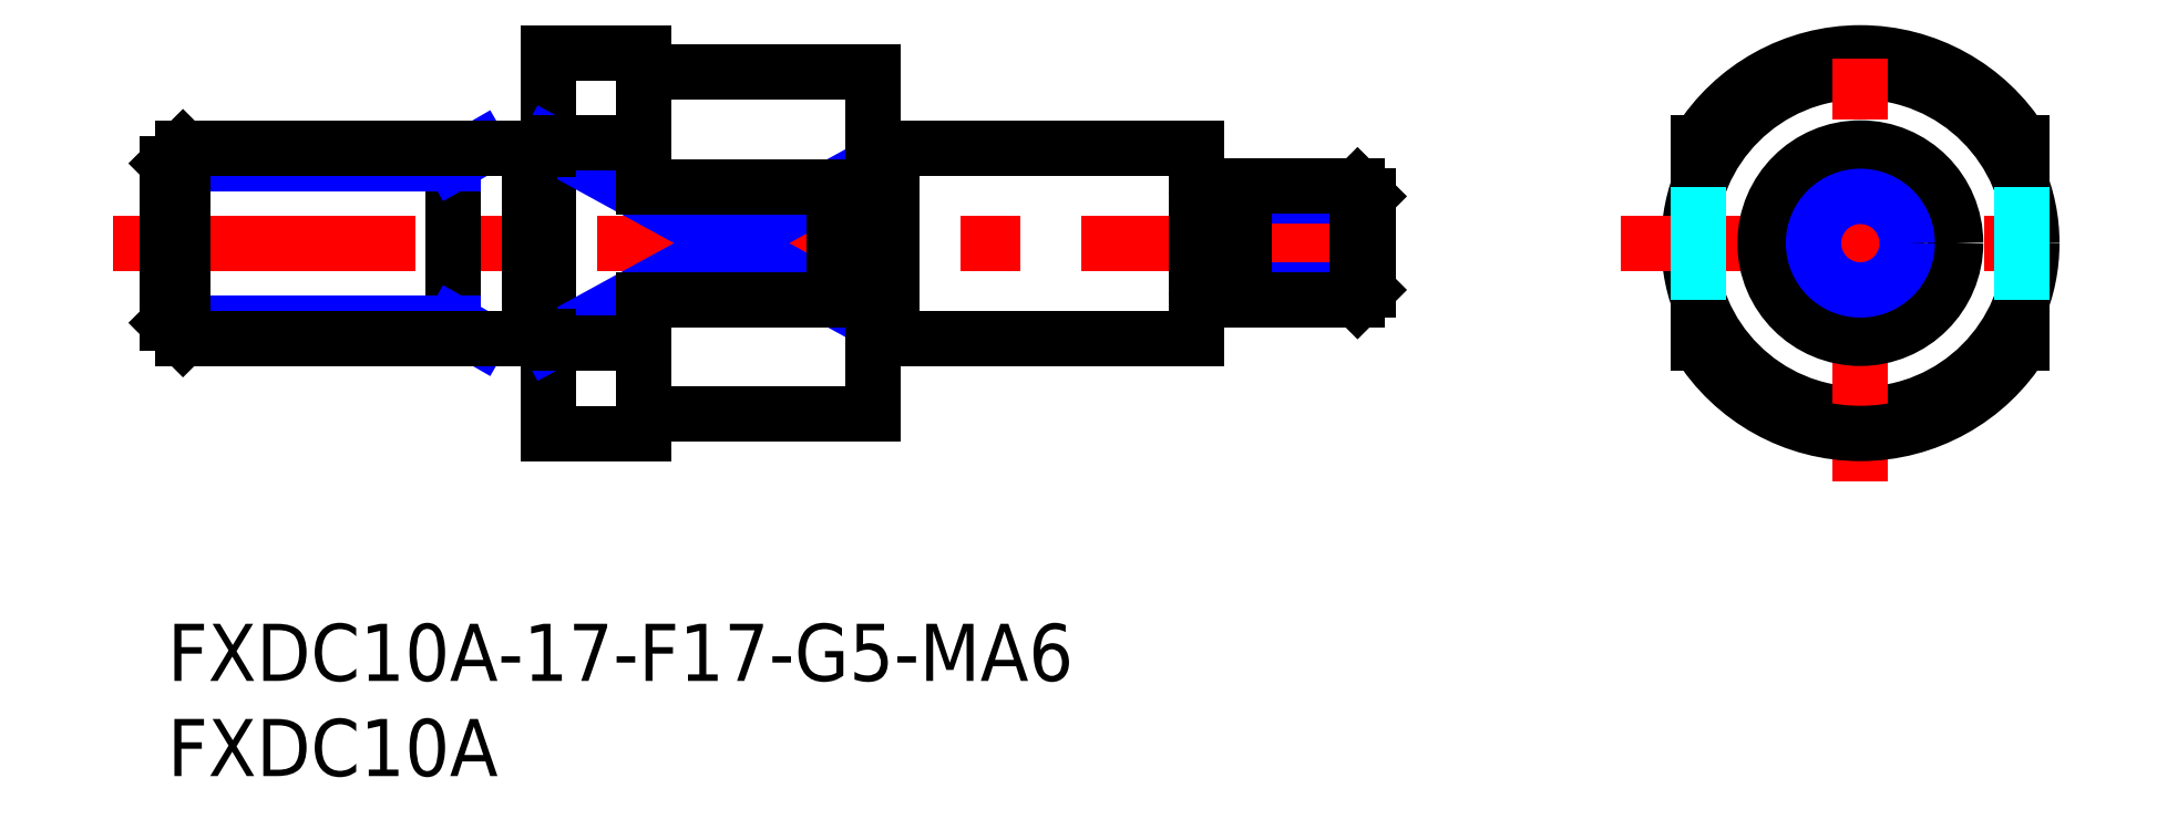
<metadata>
{"format":"dxf","ext":"dxf","renderer":"ezdxf+matplotlib","layout":"modelspace","background":"white","min_lineweight":24,"dpi":150}
</metadata>
<code>
0
SECTION
2
ENTITIES
0
INSERT
8
MSM_CONTINUOUS
2
*U3
10
0
20
0
30
0
0
INSERT
8
MSM_CONTINUOUS
2
*U4
10
0
20
0
30
0
0
LINE
8
MSM_CENTER
10
-2.85
20
20
30
0
11
64.84
21
20
31
0
0
LINE
8
MSM_CONTINUOUS
10
20
20
30
30
0
11
20
21
10
31
0
0
LINE
8
MSM_NARROW
10
20
20
14.73
30
0
11
35
21
22.96
31
0
0
LINE
8
MSM_NARROW
10
20
20
25.27
30
0
11
35
21
17.04
31
0
0
LINE
8
MSM_CONTINUOUS
10
15
20
25
30
0
11
15
21
15
31
0
0
ARC
8
MSM_CONTINUOUS
10
88.85
20
20
30
0
40
10
50
31.79
51
148.2
0
CIRCLE
8
MSM_CONTINUOUS
10
88.85
20
20
30
0
40
9
0
LINE
8
MSM_CENTER
10
88.85
20
7.455
30
0
11
88.85
21
32.54
31
0
0
ARC
8
MSM_CONTINUOUS
10
88.85
20
20
30
0
40
10
50
211.8
51
328.2
0
LINE
8
MSM_CENTER
10
76.3
20
20
30
0
11
101.4
21
20
31
0
0
LINE
8
MSM_CONTINUOUS
10
38
20
15
30
0
11
54
21
15
31
0
0
LINE
8
MSM_CONTINUOUS
10
38
20
25
30
0
11
54
21
25
31
0
0
LINE
8
MSM_CONTINUOUS
10
97.35
20
14.73
30
0
11
97.35
21
17.04
31
0
0
LINE
8
MSM_CONTINUOUS
10
80.35
20
14.73
30
0
11
80.35
21
17.04
31
0
0
LINE
8
MSM_CONTINUOUS
10
97.35
20
22.96
30
0
11
97.35
21
25.27
31
0
0
LINE
8
MSM_CONTINUOUS
10
80.35
20
22.96
30
0
11
80.35
21
25.27
31
0
0
LINE
8
MSM_DASHED
10
80.35
20
22.96
30
0
11
80.35
21
17.04
31
0
0
LINE
8
MSM_DASHED
10
97.35
20
22.96
30
0
11
97.35
21
17.04
31
0
0
LINE
8
MSM_CONTINUOUS
10
20
20
30
30
0
11
25
21
30
31
0
0
LINE
8
MSM_CONTINUOUS
10
26
20
29
30
0
11
37
21
29
31
0
0
LINE
8
MSM_CONTINUOUS
10
20
20
25.27
30
0
11
25
21
25.27
31
0
0
LINE
8
MSM_CONTINUOUS
10
25
20
17.04
30
0
11
35
21
17.04
31
0
0
LINE
8
MSM_CONTINUOUS
10
20
20
14.73
30
0
11
25
21
14.73
31
0
0
LINE
8
MSM_CONTINUOUS
10
26
20
11
30
0
11
37
21
11
31
0
0
LINE
8
MSM_CONTINUOUS
10
20
20
10
30
0
11
25
21
10
31
0
0
LINE
8
MSM_CONTINUOUS
10
37
20
29
30
0
11
37
21
11
31
0
0
LINE
8
MSM_CONTINUOUS
10
35
20
22.96
30
0
11
35
21
17.04
31
0
0
LINE
8
MSM_CONTINUOUS
10
25
20
30
30
0
11
25
21
22.96
31
0
0
LINE
8
MSM_CONTINUOUS
10
25
20
22.96
30
0
11
35
21
22.96
31
0
0
LINE
8
MSM_NARROW
10
16.41
20
25
30
0
11
15
21
24.19
31
0
0
LINE
8
MSM_NARROW
10
15
20
24.19
30
0
11
-1.421e-13
21
24.19
31
0
0
LINE
8
MSM_NARROW
10
15
20
15.81
30
0
11
-1.421e-13
21
15.81
31
0
0
LINE
8
MSM_NARROW
10
16.41
20
15
30
0
11
15
21
15.81
31
0
0
LINE
8
MSM_CONTINUOUS
10
0.812
20
25
30
0
11
0.812
21
15
31
0
0
LINE
8
MSM_CONTINUOUS
10
-1.421e-13
20
15.81
30
0
11
0.812
21
15
31
0
0
LINE
8
MSM_CONTINUOUS
10
-2.84e-14
20
24.19
30
0
11
0.812
21
25
31
0
0
LINE
8
MSM_CONTINUOUS
10
19
20
25
30
0
11
0.812
21
25
31
0
0
LINE
8
MSM_CONTINUOUS
10
19
20
15
30
0
11
0.812
21
15
31
0
0
LINE
8
MSM_CONTINUOUS
10
-2.84e-14
20
24.19
30
0
11
-1.421e-13
21
15.81
31
0
0
LINE
8
MSM_CONTINUOUS
10
19
20
25
30
0
11
19
21
15
31
0
0
LINE
8
MSM_CONTINUOUS
10
38
20
25
30
0
11
38
21
15
31
0
0
LINE
8
MSM_CONTINUOUS
10
20
20
24.9
30
0
11
19
21
24.9
31
0
0
LINE
8
MSM_CONTINUOUS
10
20
20
15.1
30
0
11
19
21
15.1
31
0
0
LINE
8
MSM_CONTINUOUS
10
37
20
24.9
30
0
11
38
21
24.9
31
0
0
LINE
8
MSM_CONTINUOUS
10
37
20
15.1
30
0
11
38
21
15.1
31
0
0
ARC
8
MSM_CONTINUOUS
10
26
20
30
30
0
40
1
50
180
51
270
0
ARC
8
MSM_CONTINUOUS
10
26
20
10
30
0
40
1
50
90
51
180
0
CIRCLE
8
MSM_CONTINUOUS
10
88.85
20
20
30
0
40
5
0
LINE
8
MSM_CONTINUOUS
10
54
20
25
30
0
11
54
21
15
31
0
0
LINE
8
MSM_NARROW
10
56.5
20
22.46
30
0
11
63
21
22.46
31
0
0
LINE
8
MSM_NARROW
10
56.5
20
17.54
30
0
11
63
21
17.54
31
0
0
LINE
8
MSM_CONTINUOUS
10
62.46
20
23
30
0
11
62.46
21
17
31
0
0
LINE
8
MSM_CONTINUOUS
10
63
20
17.54
30
0
11
62.46
21
17
31
0
0
LINE
8
MSM_CONTINUOUS
10
63
20
22.46
30
0
11
62.46
21
23
31
0
0
LINE
8
MSM_CONTINUOUS
10
63
20
22.46
30
0
11
63
21
17.54
31
0
0
LINE
8
MSM_CONTINUOUS
10
56.5
20
17
30
0
11
62.46
21
17
31
0
0
LINE
8
MSM_CONTINUOUS
10
56.5
20
23
30
0
11
62.46
21
23
31
0
0
LINE
8
MSM_CONTINUOUS
10
56.5
20
23
30
0
11
56.5
21
17
31
0
0
LINE
8
MSM_CONTINUOUS
10
54.6
20
22.15
30
0
11
55.9
21
22.15
31
0
0
LINE
8
MSM_CONTINUOUS
10
54.6
20
17.85
30
0
11
55.9
21
17.85
31
0
0
ARC
8
MSM_CONTINUOUS
10
55.9
20
17.25
30
0
40
0.6
50
0
51
90
0
ARC
8
MSM_CONTINUOUS
10
54.6
20
17.25
30
0
40
0.6
50
90
51
180
0
ARC
8
MSM_CONTINUOUS
10
54.6
20
22.75
30
0
40
0.6
50
180
51
270
0
ARC
8
MSM_CONTINUOUS
10
55.9
20
22.75
30
0
40
0.6
50
270
51
0
0
CIRCLE
8
MSM_CONTINUOUS
10
88.85
20
20
30
0
40
3
0
CIRCLE
8
MSM_NARROW
10
88.85
20
20
30
0
40
2.459
0
LINE
8
MSM_CONTINUOUS
10
25
20
17.04
30
0
11
25
21
10
31
0
0
ENDSEC
0
EOF

</code>
